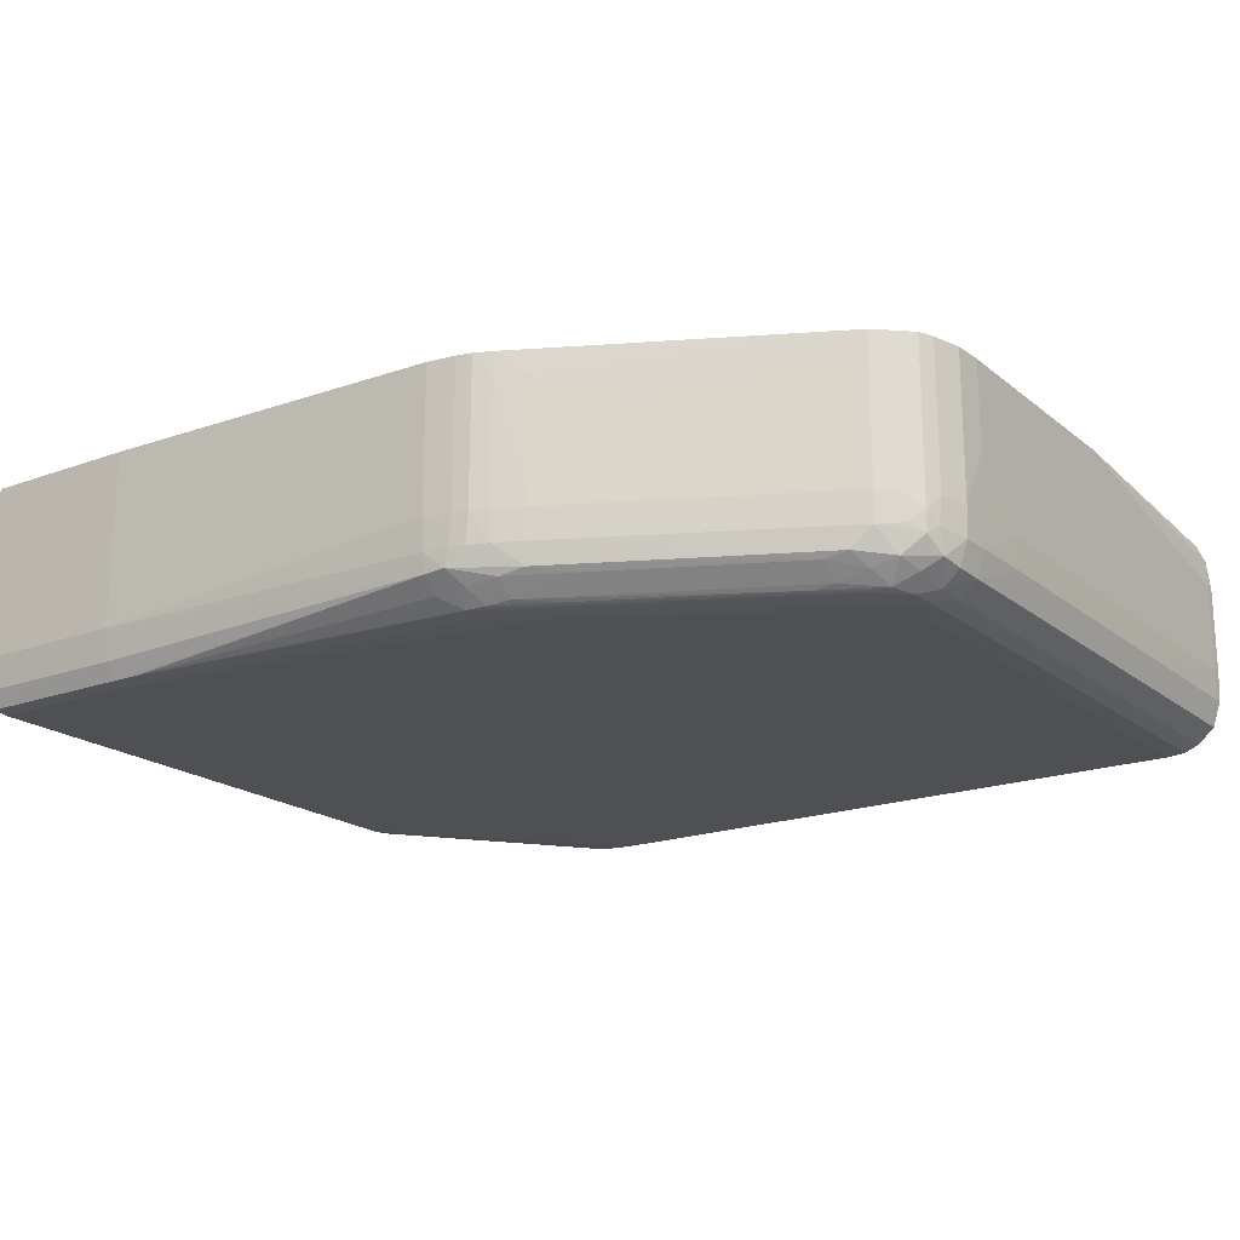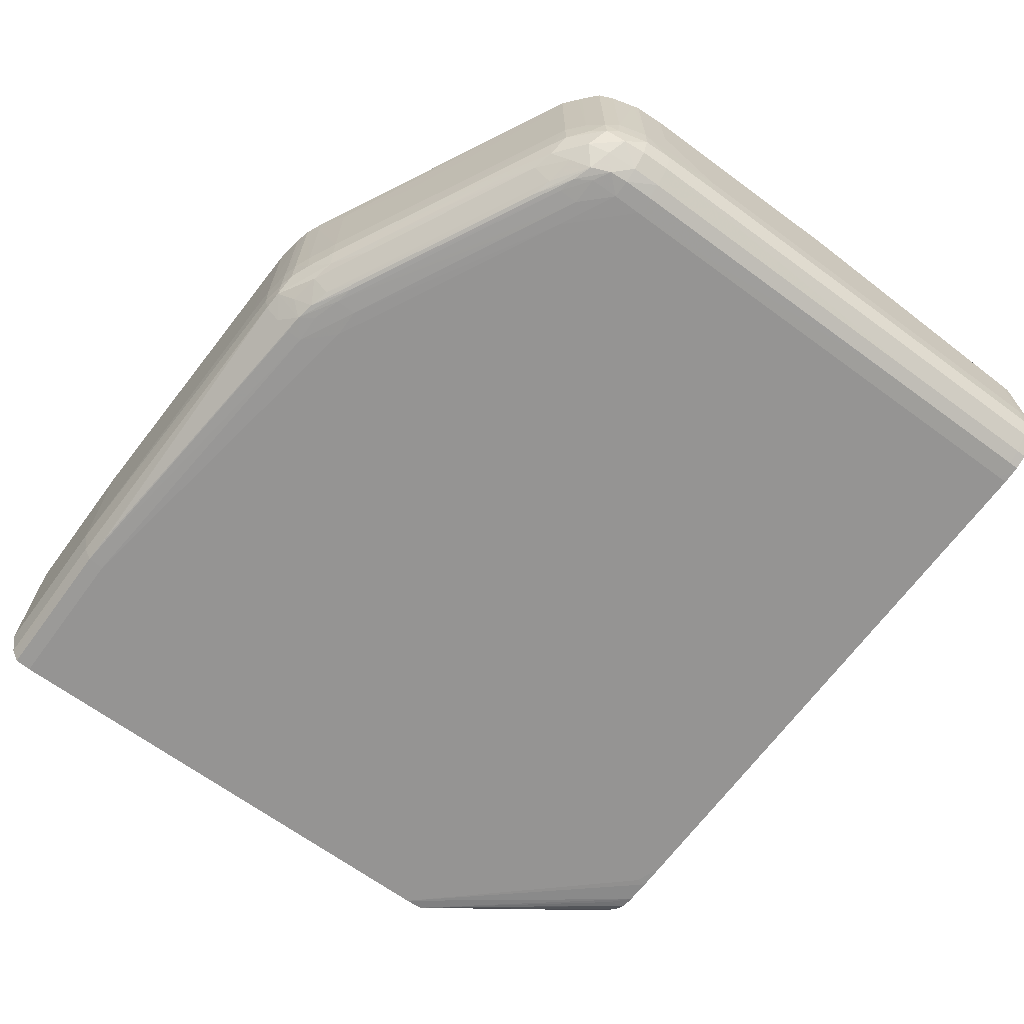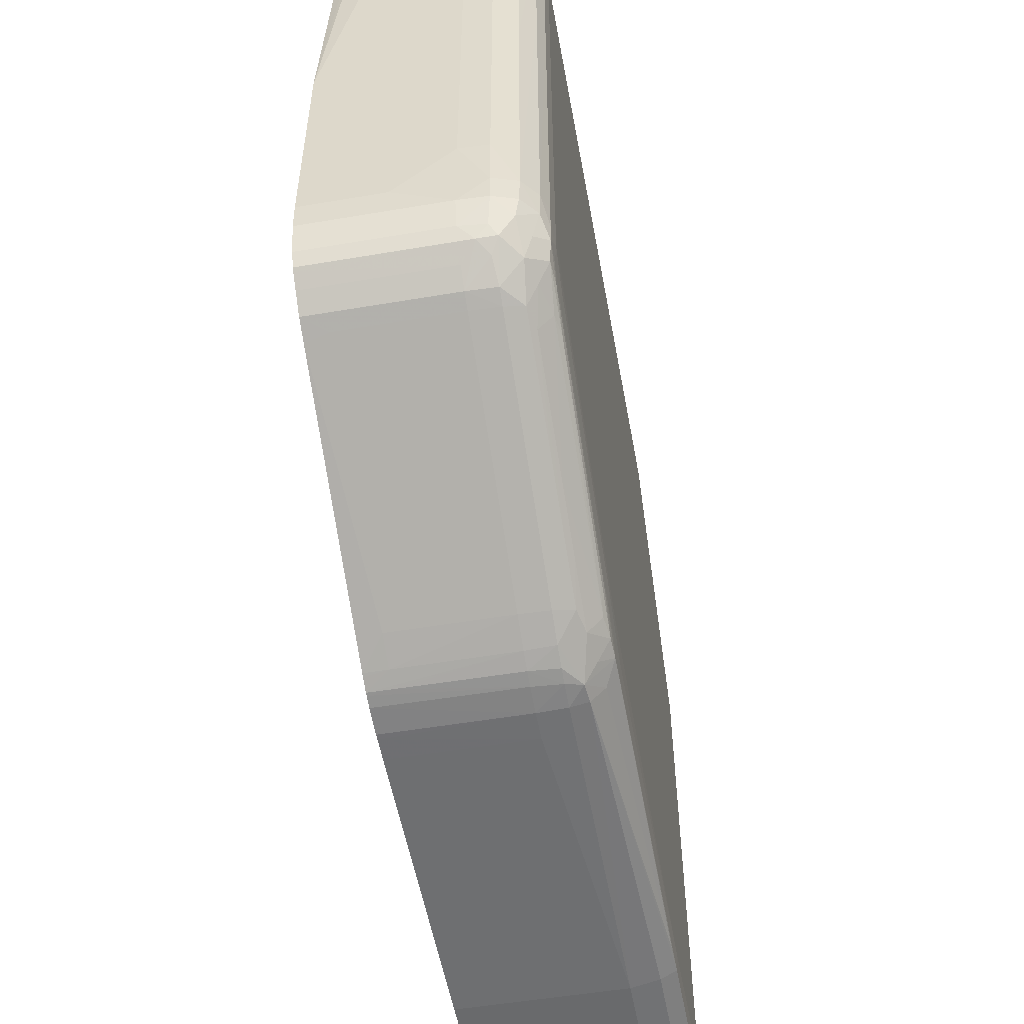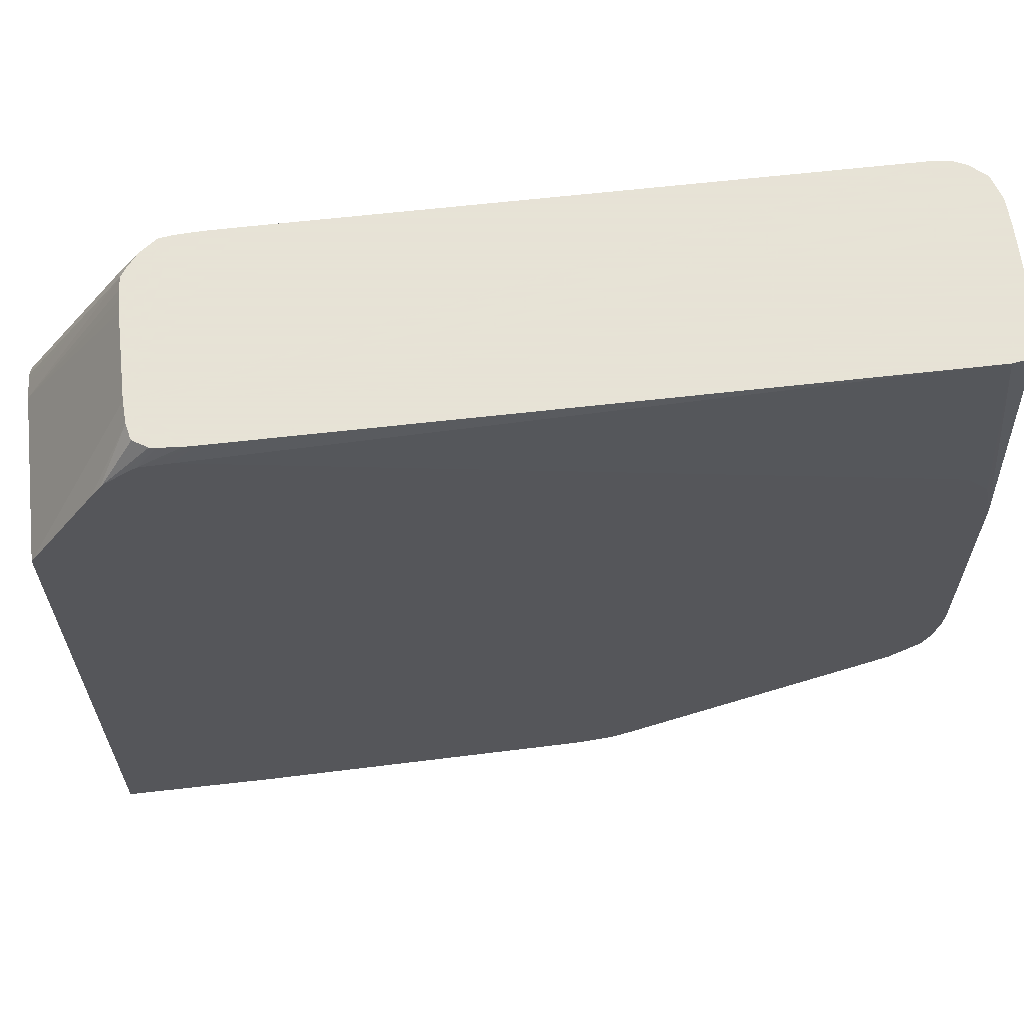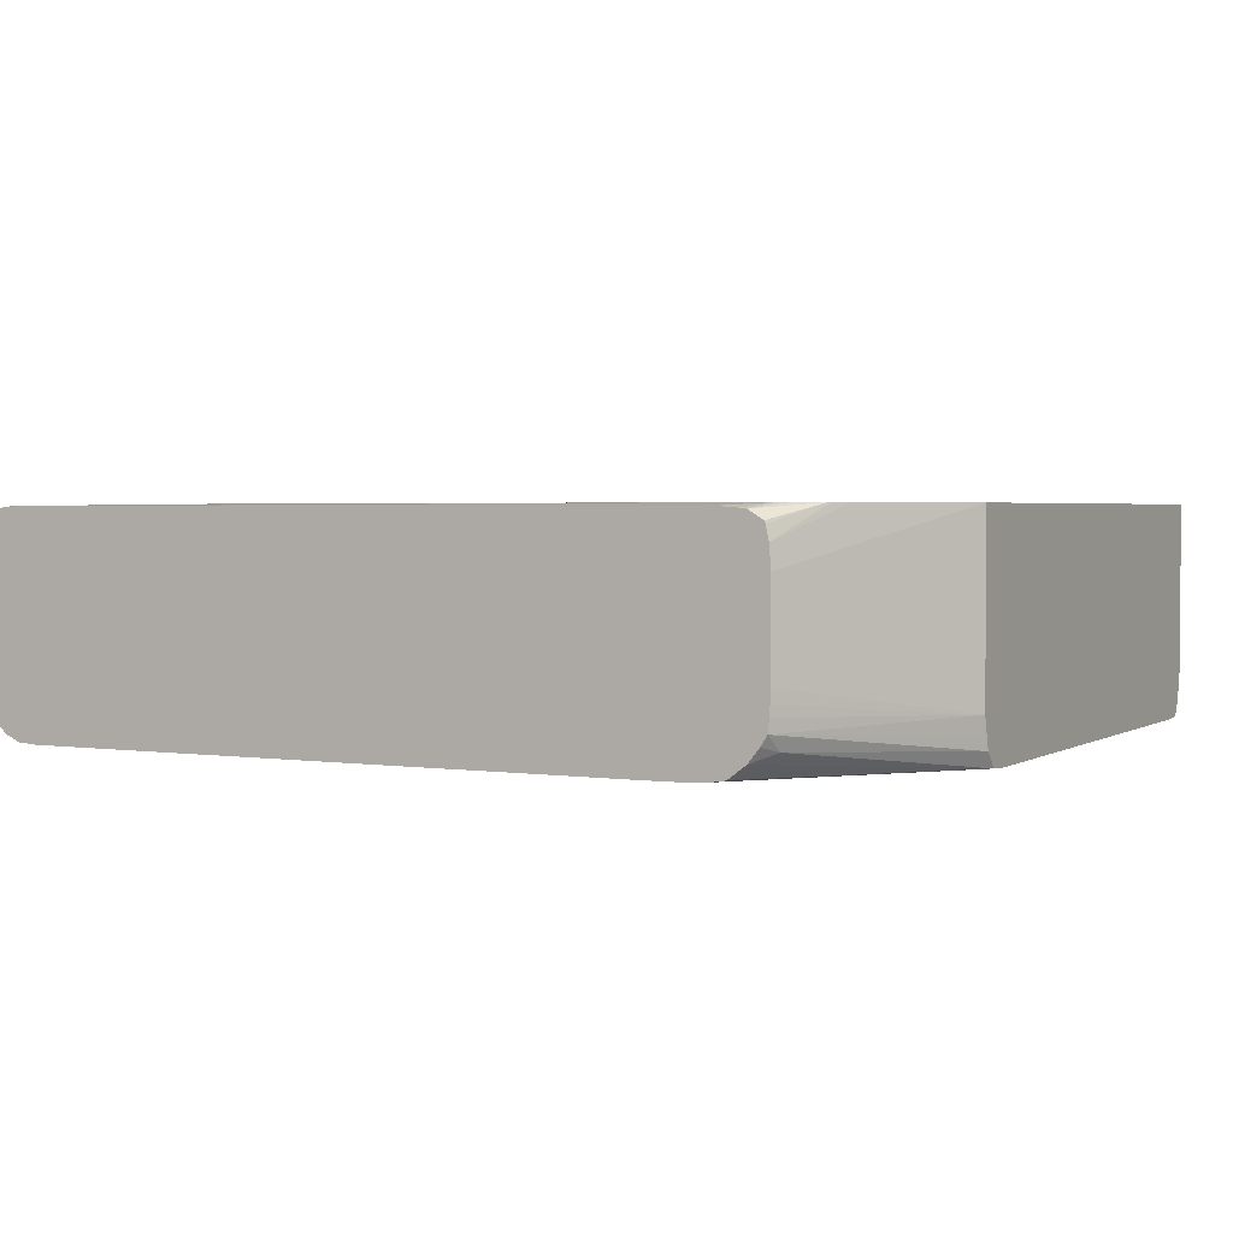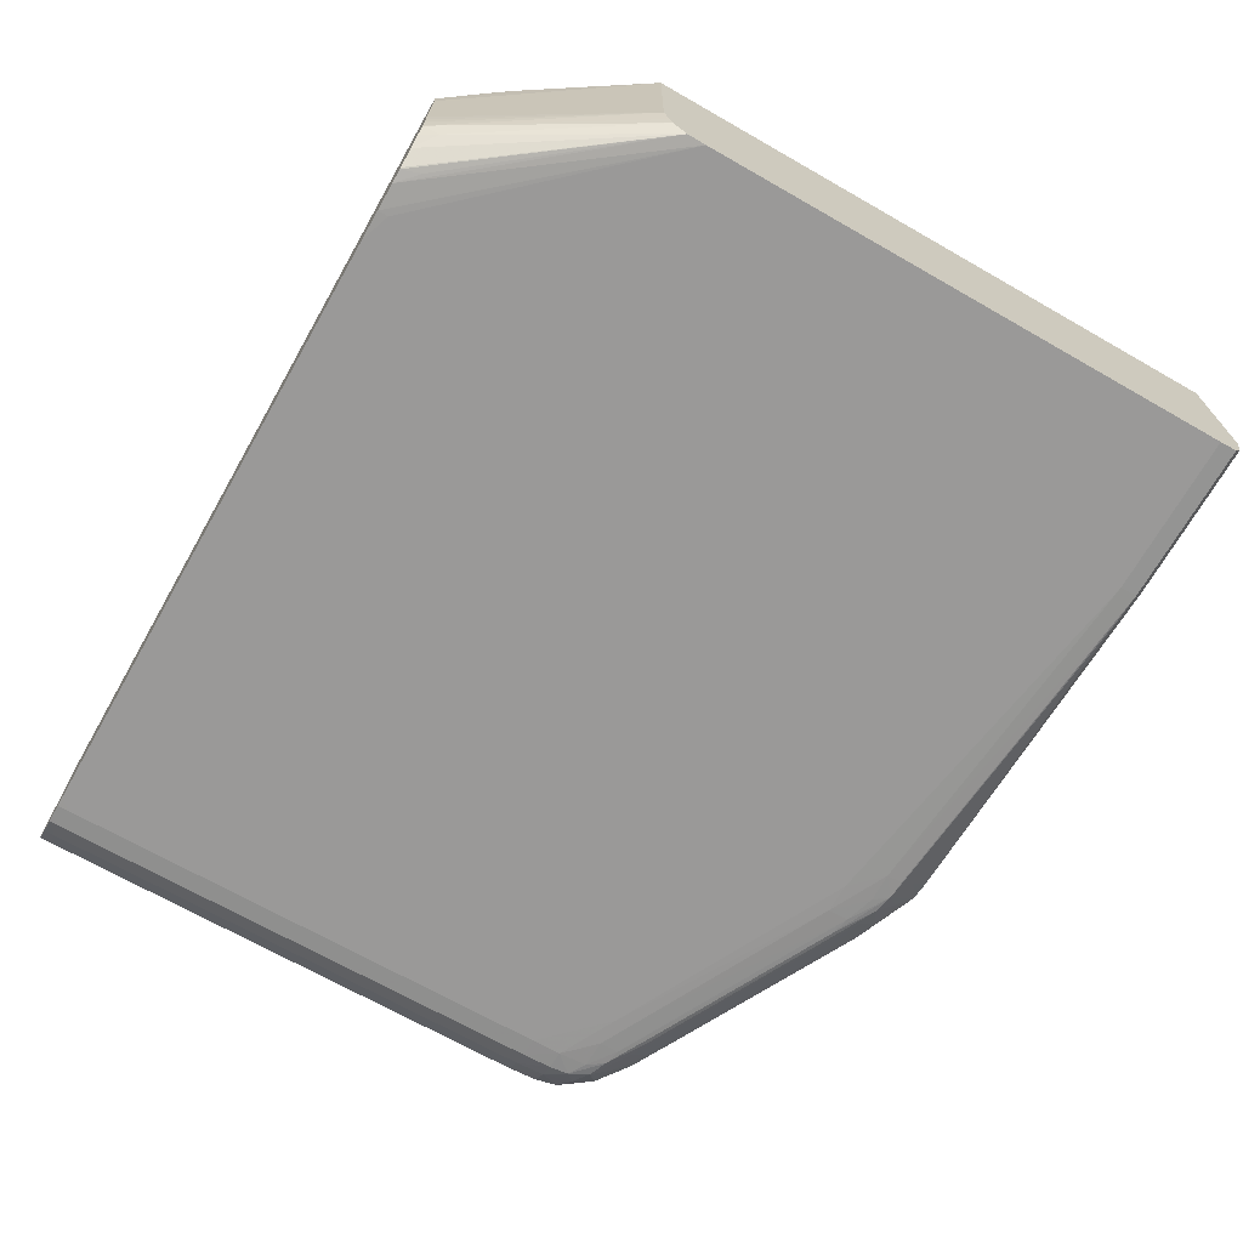
<metadata>
{"format":"obj","ext":"obj","renderer":"f3d","projection":"perspective","resolution":1024,"background":"white","views":[{"elev":-19.2,"azim":-145.4,"up":"+Y"},{"elev":-67.1,"azim":-126.3,"up":"+Y"},{"elev":-52.9,"azim":-79.7,"up":"+Z"},{"elev":62.8,"azim":173.4,"up":"+Z"},{"elev":2.5,"azim":27.8,"up":"+Y"},{"elev":-69.1,"azim":60.3,"up":"+Y"}]}
</metadata>
<code>
v -0.03344 -0.01095 -0.0007086
v -0.03344 -0.00348 -0.0007086
v -0.02651 -0.01095 -0.0007086
v -0.03344 -0.01224 -0.0004319
v -0.04889 -0.01176 -4.844e-05
v -0.04889 -0.01095 -0.0002051
v -0.04761 -0.009662 -0.0003085
v -0.02651 -0.00348 -0.0007086
v -0.04761 -0.00348 -0.0003085
v -0.02651 -0.01224 -0.0004319
v -0.02651 -0.01251 -0.0002885
v -0.03344 -0.01295 -5.178e-05
v -0.04889 -0.0124 0.000635
v -0.04974 -0.01168 -1.77e-06
v -0.03473 -0.01292 -8.43e-06
v -0.04996 -0.01095 -5.844e-05
v -0.04889 -0.009662 -0.0002652
v -0.04864 -0.00348 -0.0002752
v -0.02651 -0.00348 0.02566
v -0.02651 -0.01295 -5.178e-05
v -0.02651 -0.01297 0.0002316
v -0.03344 -0.01301 0.0006951
v -0.04889 -0.01297 0.001982
v -0.04889 -0.01291 0.001282
v -0.04971 -0.0129 0.001309
v -0.05016 -0.01227 0.0007117
v -0.05147 -0.01208 0.0009318
v -0.05246 -0.01184 0.001165
v -0.05147 -0.01095 0.0004617
v -0.05061 -0.01095 0.0001083
v -0.05008 -0.009662 -8.845e-05
v -0.05073 -0.009662 7.492e-05
v -0.04889 -0.00348 -0.0002652
v -0.05012 -0.00348 -8.845e-05
v -0.02651 -0.009662 0.02566
v -0.02963 -0.00348 0.0305
v -0.03133 -0.005798 0.03335
v -0.02651 -0.01301 0.0006951
v -0.05018 -0.01301 0.003269
v -0.05147 -0.013 0.003269
v -0.05016 -0.01294 0.001939
v -0.05147 -0.01294 0.002345
v -0.05235 -0.01291 0.002542
v -0.05057 -0.01286 0.001479
v -0.05147 -0.01272 0.001702
v -0.05405 -0.01207 0.002212
v -0.05269 -0.01095 0.001045
v -0.05502 -0.01183 0.002459
v -0.05147 -0.009662 0.000395
v -0.05075 -0.00451 6.825e-05
v -0.05063 -0.00348 3.491e-05
v -0.03133 -0.009662 0.03335
v -0.02651 -0.01095 0.02566
v -0.03007 -0.00348 0.03115
v -0.03139 -0.004819 0.03335
v -0.02651 -0.01301 0.02388
v -0.06049 -0.01301 0.008423
v -0.0592 -0.01299 0.007136
v -0.06178 -0.01299 0.008423
v -0.06047 -0.01295 0.007113
v -0.06178 -0.01293 0.00755
v -0.05321 -0.01285 0.002782
v -0.06003 -0.01291 0.006426
v -0.05663 -0.01206 0.003512
v -0.06089 -0.01284 0.00667
v -0.06178 -0.01268 0.006903
v -0.05334 -0.01095 0.001372
v -0.05276 -0.009662 0.001012
v -0.0592 -0.01205 0.004813
v -0.06178 -0.01204 0.006116
v -0.05758 -0.01182 0.003756
v -0.05147 -0.00451 0.000385
v -0.05076 -0.00348 6.825e-05
v -0.03134 -0.01023 0.03335
v -0.02651 -0.01181 0.02543
v -0.03137 -0.01068 0.03335
v -0.03142 -0.01123 0.03335
v -0.03016 -0.00348 0.03128
v -0.03153 -0.004209 0.03335
v -0.02651 -0.01295 0.02469
v -0.03355 -0.01295 0.03335
v -0.03473 -0.013 0.03335
v -0.03473 -0.01301 0.0329
v -0.06178 -0.01301 0.009714
v -0.06306 -0.013 0.009714
v -0.06302 -0.01294 0.00844
v -0.06256 -0.0129 0.007723
v -0.06342 -0.01282 0.00802
v -0.06306 -0.01231 0.00715
v -0.06014 -0.01181 0.005053
v -0.0578 -0.01095 0.003642
v -0.05595 -0.009662 0.002639
v -0.05276 -0.00451 0.001012
v -0.0627 -0.0118 0.00635
v -0.05147 -0.00348 0.0003883
v -0.05133 -0.00348 0.0003216
v -0.02651 -0.01227 0.0253
v -0.03171 -0.01168 0.03335
v -0.03127 -0.01189 0.03265
v -0.03115 -0.00348 0.03206
v -0.0322 -0.00371 0.03335
v -0.03157 -0.004087 0.03335
v -0.03218 -0.01227 0.03335
v -0.03291 -0.01283 0.03335
v -0.03297 -0.01286 0.03335
v -0.03267 -0.01292 0.03251
v -0.03601 -0.01301 0.03335
v -0.06306 -0.01301 0.011
v -0.06391 -0.01295 0.011
v -0.06388 -0.01294 0.009714
v -0.06381 -0.01292 0.00888
v -0.06437 -0.01232 0.008373
v -0.06409 -0.01196 0.007436
v -0.0629 -0.01095 0.006246
v -0.06296 -0.009662 0.006213
v -0.05595 -0.005798 0.002639
v -0.05405 -0.00451 0.001669
v -0.06273 -0.00348 0.006093
v -0.06354 -0.01095 0.006586
v -0.0316 -0.00348 0.03236
v -0.0325 -0.003667 0.03335
v -0.06262 -0.01301 0.03335
v -0.06306 -0.01301 0.0329
v -0.06362 -0.01297 0.03335
v -0.06392 -0.01295 0.02646
v -0.06455 -0.01267 0.011
v -0.06452 -0.01263 0.009714
v -0.06515 -0.01183 0.00873
v -0.06494 -0.01117 0.00787
v -0.06361 -0.009662 0.006546
v -0.06296 -0.00451 0.006213
v -0.06361 -0.00348 0.006546
v -0.06445 -0.01082 0.00734
v -0.03294 -0.00348 0.03241
v -0.03389 -0.003591 0.03335
v -0.03344 -0.003596 0.03335
v -0.06306 -0.01301 0.03335
v -0.06391 -0.01295 0.03335
v -0.06392 -0.01295 0.0329
v -0.06456 -0.01268 0.02646
v -0.0653 -0.01203 0.011
v -0.06526 -0.01199 0.009714
v -0.06558 -0.01095 0.009714
v -0.0652 -0.01082 0.00835
v -0.065 -0.01031 0.00778
v -0.06435 -0.009662 0.00719
v -0.0642 -0.00348 0.00706
v -0.06371 -0.00348 0.02452
v -0.06435 -0.003593 0.03335
v -0.06306 -0.003592 0.03335
v -0.06455 -0.01267 0.03335
v -0.06456 -0.01268 0.0329
v -0.06563 -0.01095 0.011
v -0.0653 -0.01203 0.02388
v -0.06565 -0.01095 0.02388
v -0.06565 -0.01095 0.01358
v -0.06528 -0.009662 0.008423
v -0.06564 -0.009662 0.009714
v -0.065 -0.00348 0.00778
v -0.06487 -0.00348 0.00766
v -0.06435 -0.00348 0.00719
v -0.06435 -0.00348 0.02426
v -0.06497 -0.00348 0.02364
v -0.06527 -0.00348 0.02329
v -0.06571 -0.00348 0.0213
v -0.06464 -0.003641 0.03335
v -0.06529 -0.01202 0.03335
v -0.06529 -0.01203 0.0329
v -0.06571 -0.009662 0.01358
v -0.06566 -0.009662 0.011
v -0.06565 -0.01095 0.0329
v -0.06571 -0.009662 0.0329
v -0.06557 -0.00348 0.009454
v -0.06528 -0.00348 0.008423
v -0.06571 -0.007086 0.011
v -0.06564 -0.00348 0.009714
v -0.06571 -0.00348 0.011
v -0.06571 -0.005798 0.0329
v -0.06553 -0.00451 0.03335
v -0.06541 -0.004237 0.03335
v -0.06518 -0.00373 0.03335
v -0.06563 -0.01095 0.03335
v -0.06565 -0.0105 0.03335
v -0.06569 -0.009662 0.03335
v -0.06569 -0.007086 0.03335
v -0.06569 -0.005798 0.03335
v -0.06564 -0.005346 0.03335
f 1 2 8
f 1 8 3
f 1 3 10
f 1 10 4
f 1 4 5
f 1 5 6
f 1 6 7
f 1 7 9
f 1 9 2
f 2 9 18
f 2 18 33
f 2 33 34
f 2 34 51
f 2 51 73
f 2 73 96
f 2 96 95
f 2 95 118
f 2 118 132
f 2 132 147
f 2 147 161
f 2 161 160
f 2 160 159
f 2 159 174
f 2 174 173
f 2 173 176
f 2 176 177
f 2 177 165
f 2 165 164
f 2 164 163
f 2 163 162
f 2 162 148
f 2 148 134
f 2 134 120
f 2 120 100
f 2 100 78
f 2 78 54
f 2 54 36
f 2 36 19
f 2 19 8
f 3 8 19
f 3 19 35
f 3 35 53
f 3 53 75
f 3 75 97
f 3 97 80
f 3 80 56
f 3 56 38
f 3 38 21
f 3 21 20
f 3 20 11
f 3 11 10
f 4 10 11
f 4 11 12
f 4 12 5
f 5 13 14
f 5 14 6
f 5 12 15
f 5 15 13
f 6 14 16
f 6 16 17
f 6 17 7
f 7 17 18
f 7 18 9
f 11 20 12
f 12 20 21
f 12 21 22
f 12 22 23
f 12 23 24
f 12 24 25
f 12 25 15
f 13 25 14
f 13 15 25
f 14 26 27
f 14 27 28
f 14 28 29
f 14 29 30
f 14 30 16
f 14 25 26
f 16 31 17
f 16 30 32
f 16 32 31
f 17 33 18
f 17 31 34
f 17 34 33
f 19 36 37
f 19 37 52
f 19 52 35
f 21 38 22
f 22 38 56
f 22 56 83
f 22 83 107
f 22 107 122
f 22 122 123
f 22 123 108
f 22 108 84
f 22 84 57
f 22 57 39
f 22 39 23
f 23 39 40
f 23 40 41
f 23 41 25
f 23 25 24
f 25 41 42
f 25 42 43
f 25 43 44
f 25 44 26
f 26 44 27
f 27 44 45
f 27 45 46
f 27 46 28
f 28 47 29
f 28 46 48
f 28 48 47
f 29 47 49
f 29 49 32
f 29 32 30
f 31 32 50
f 31 50 51
f 31 51 34
f 32 49 50
f 35 52 53
f 36 54 55
f 36 55 37
f 37 55 79
f 37 79 102
f 37 102 101
f 37 101 121
f 37 121 136
f 37 136 135
f 37 135 150
f 37 150 149
f 37 149 166
f 37 166 181
f 37 181 180
f 37 180 179
f 37 179 187
f 37 187 186
f 37 186 185
f 37 185 184
f 37 184 183
f 37 183 182
f 37 182 167
f 37 167 151
f 37 151 138
f 37 138 124
f 37 124 137
f 37 137 122
f 37 122 107
f 37 107 82
f 37 82 81
f 37 81 105
f 37 105 104
f 37 104 103
f 37 103 98
f 37 98 77
f 37 77 76
f 37 76 74
f 37 74 52
f 39 57 40
f 40 42 41
f 40 57 58
f 40 58 42
f 42 58 59
f 42 59 60
f 42 60 61
f 42 61 43
f 43 62 44
f 43 61 63
f 43 63 62
f 44 62 45
f 45 64 46
f 45 62 65
f 45 65 66
f 45 66 64
f 46 64 48
f 47 48 67
f 47 67 68
f 47 68 49
f 48 64 69
f 48 69 70
f 48 70 71
f 48 71 67
f 49 72 73
f 49 73 50
f 49 68 72
f 50 73 51
f 52 74 53
f 53 74 76
f 53 76 77
f 53 77 75
f 54 78 55
f 55 78 79
f 56 80 81
f 56 81 82
f 56 82 83
f 57 84 85
f 57 85 59
f 57 59 58
f 59 85 86
f 59 86 61
f 59 61 60
f 61 86 87
f 61 87 63
f 62 63 65
f 63 87 65
f 64 66 69
f 65 87 88
f 65 88 66
f 66 88 89
f 66 89 70
f 66 70 69
f 67 71 90
f 67 90 91
f 67 91 68
f 68 91 92
f 68 92 116
f 68 116 93
f 68 93 72
f 70 89 94
f 70 94 90
f 70 90 71
f 72 95 96
f 72 96 73
f 72 93 95
f 75 77 97
f 77 98 99
f 77 99 97
f 78 100 101
f 78 101 102
f 78 102 79
f 80 97 99
f 80 99 103
f 80 103 104
f 80 104 105
f 80 105 106
f 80 106 81
f 81 106 105
f 82 107 83
f 84 108 85
f 85 108 109
f 85 109 110
f 85 110 111
f 85 111 86
f 86 111 87
f 87 111 88
f 88 111 112
f 88 112 113
f 88 113 89
f 89 113 94
f 90 94 91
f 91 94 114
f 91 114 115
f 91 115 92
f 92 115 131
f 92 131 116
f 93 116 117
f 93 117 118
f 93 118 95
f 94 113 119
f 94 119 114
f 98 103 99
f 100 120 101
f 101 120 121
f 108 123 124
f 108 124 125
f 108 125 109
f 109 125 126
f 109 126 110
f 110 126 127
f 110 127 111
f 111 127 112
f 112 127 128
f 112 128 113
f 113 128 129
f 113 129 119
f 114 119 130
f 114 130 115
f 115 130 132
f 115 132 131
f 116 131 118
f 116 118 117
f 118 131 132
f 119 129 133
f 119 133 130
f 120 134 135
f 120 135 136
f 120 136 121
f 122 137 123
f 123 137 124
f 124 138 139
f 124 139 125
f 125 139 152
f 125 152 140
f 125 140 126
f 126 140 141
f 126 141 127
f 127 141 142
f 127 142 128
f 128 142 143
f 128 143 144
f 128 144 129
f 129 144 145
f 129 145 133
f 130 133 145
f 130 145 146
f 130 146 147
f 130 147 132
f 134 148 149
f 134 149 150
f 134 150 135
f 138 151 152
f 138 152 139
f 140 152 141
f 141 153 143
f 141 143 142
f 141 152 154
f 141 154 155
f 141 155 156
f 141 156 153
f 143 157 144
f 143 153 158
f 143 158 157
f 144 157 145
f 145 159 160
f 145 160 146
f 145 157 174
f 145 174 159
f 146 160 161
f 146 161 147
f 148 162 149
f 149 162 163
f 149 163 164
f 149 164 165
f 149 165 166
f 151 167 168
f 151 168 152
f 152 168 154
f 153 156 169
f 153 169 170
f 153 170 158
f 154 168 171
f 154 171 155
f 155 171 172
f 155 172 169
f 155 169 156
f 157 158 173
f 157 173 174
f 158 170 175
f 158 175 177
f 158 177 176
f 158 176 173
f 165 177 175
f 165 175 169
f 165 169 172
f 165 172 178
f 165 178 179
f 165 179 180
f 165 180 181
f 165 181 166
f 167 182 171
f 167 171 168
f 169 175 170
f 171 183 172
f 171 182 183
f 172 183 184
f 172 184 185
f 172 185 178
f 178 185 186
f 178 186 187
f 178 187 179

</code>
